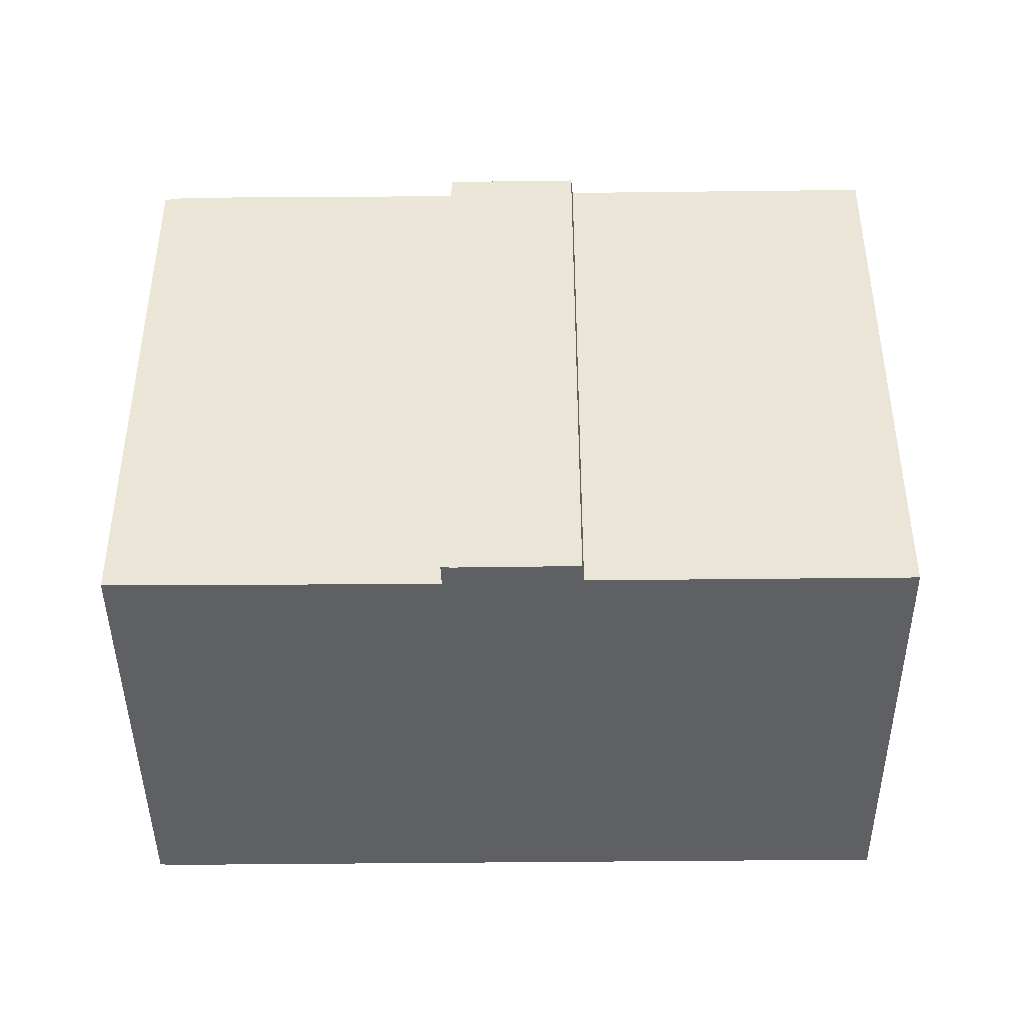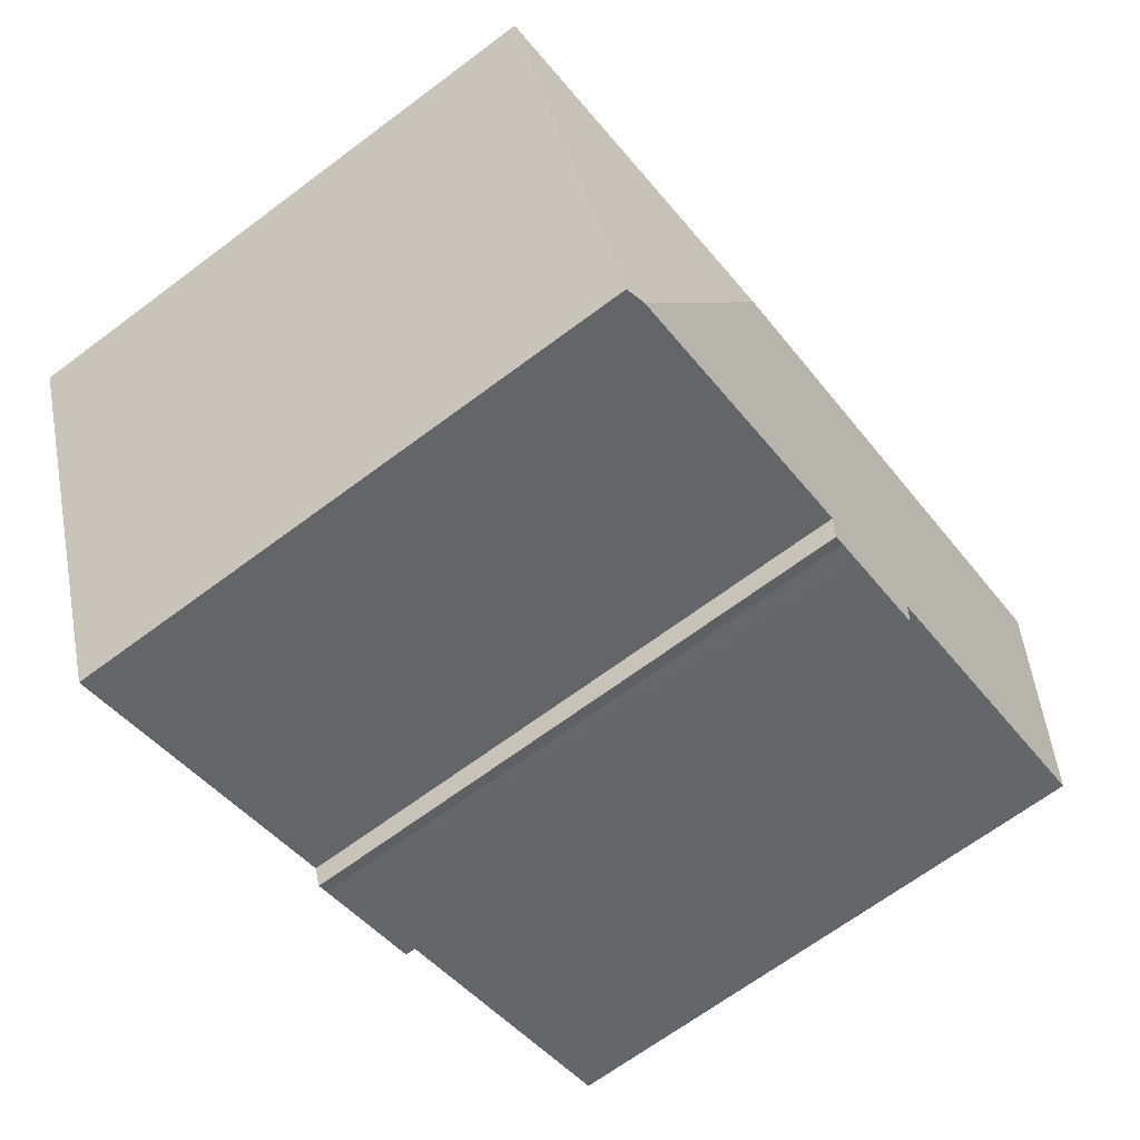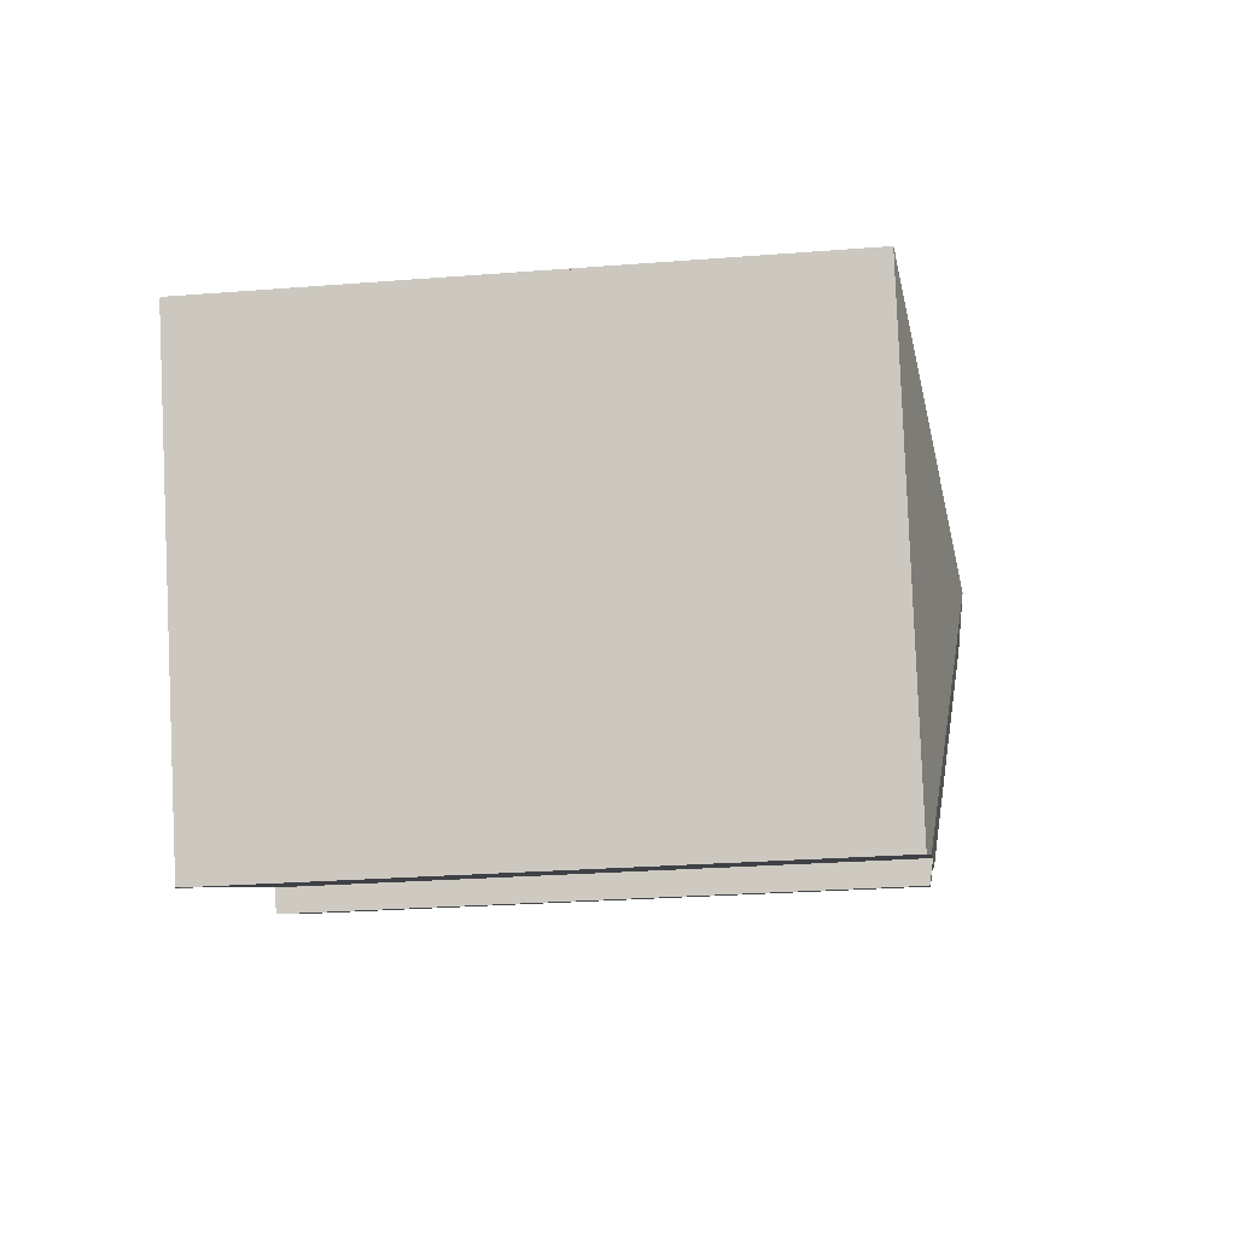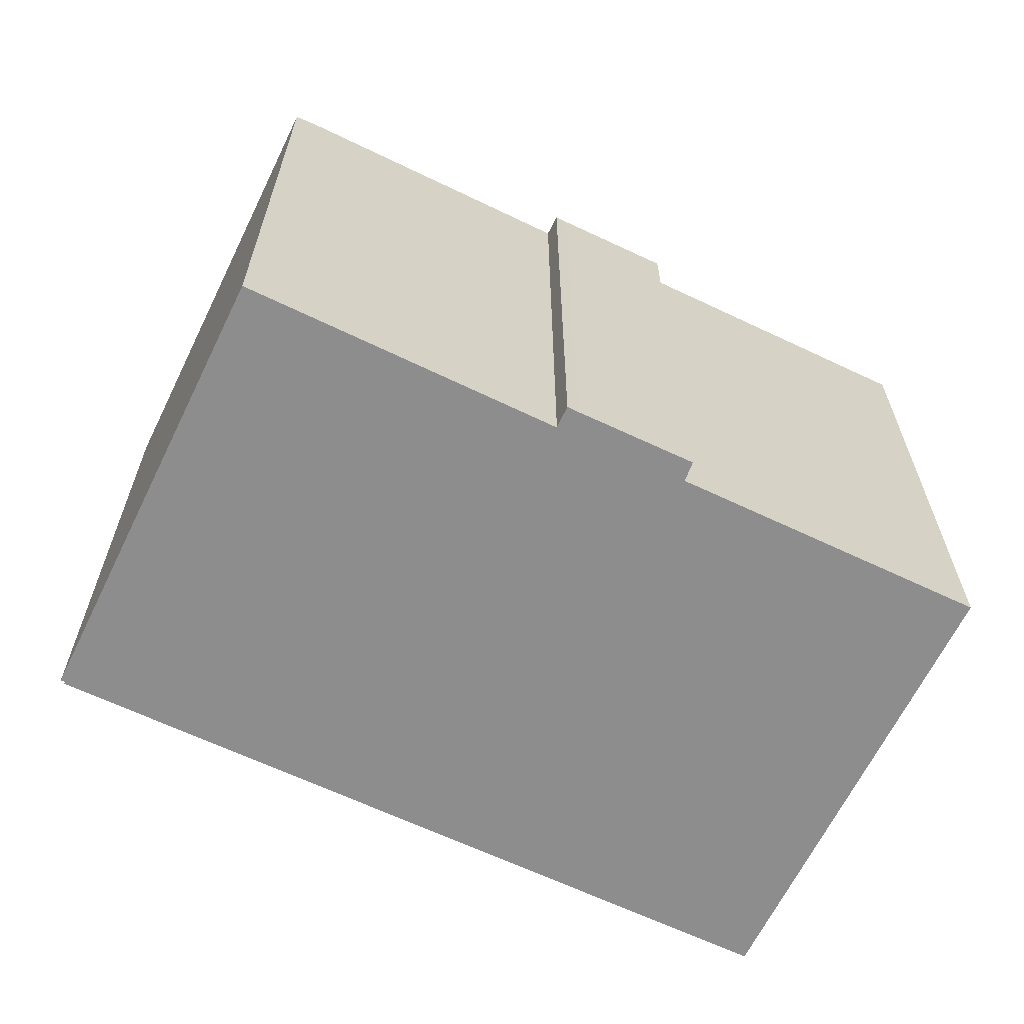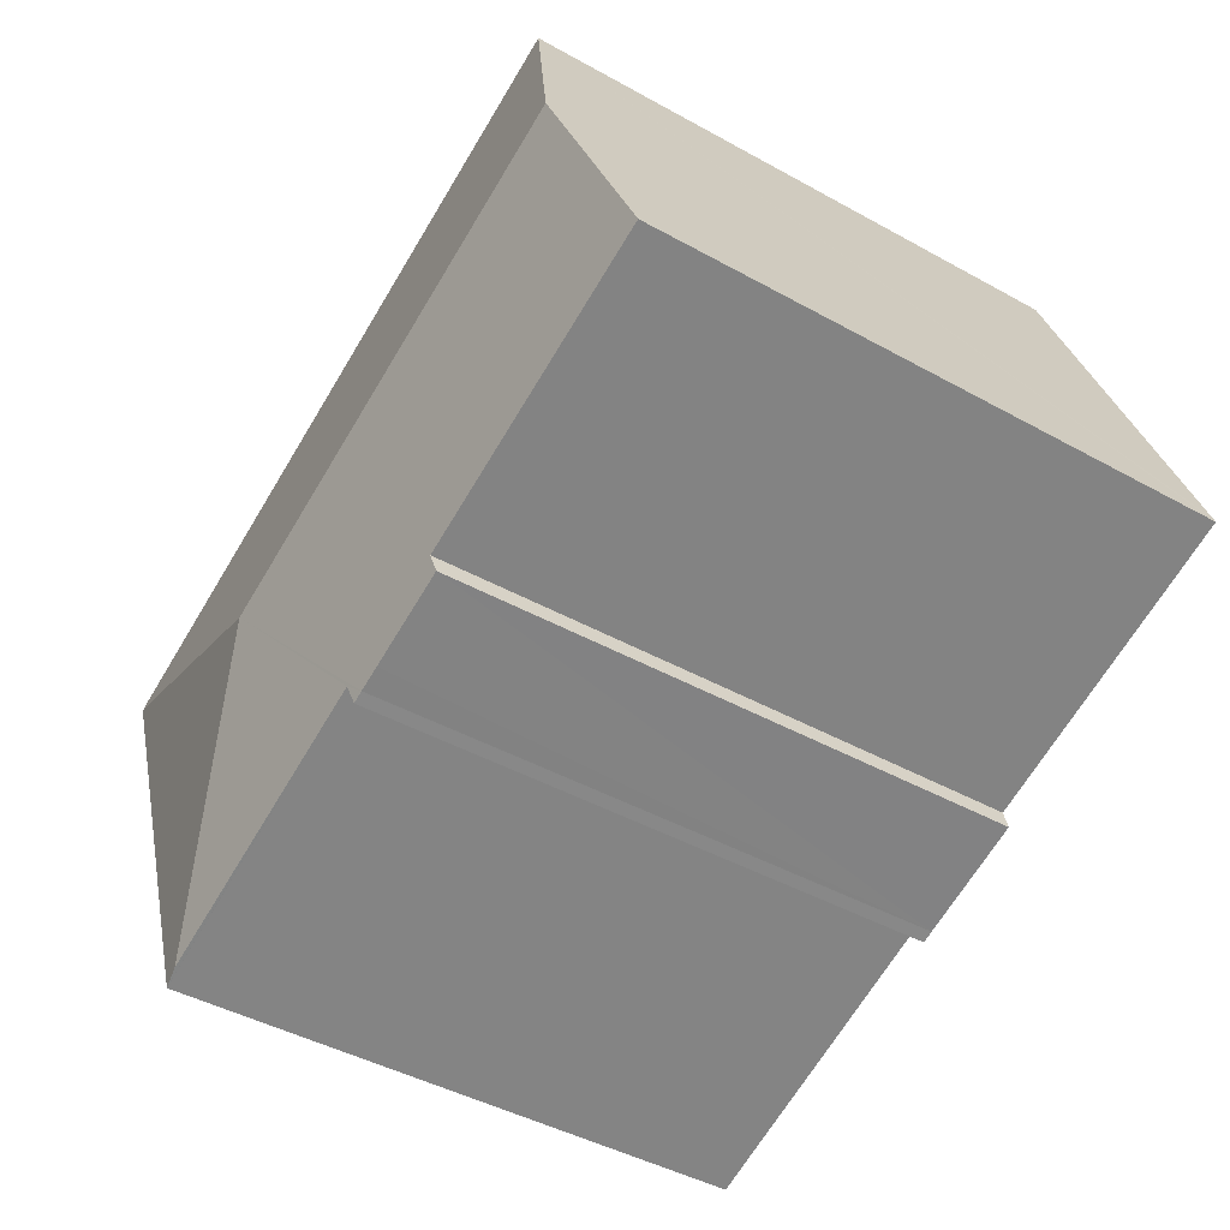
<metadata>
{"format":"obj","ext":"obj","renderer":"f3d","projection":"perspective","resolution":1024,"background":"white","views":[{"elev":-43.2,"azim":-159.1,"up":"+Y"},{"elev":-67.6,"azim":126.8,"up":"+Z"},{"elev":-26.2,"azim":97.1,"up":"+Z"},{"elev":-64.6,"azim":174.5,"up":"+Y"},{"elev":-43.7,"azim":-123.3,"up":"+Z"}]}
</metadata>
<code>
v  17.01 13.48 -6.208
v  20.73 13.49 3.95
v  20.8 13.48 3.932
v  16.96 13.49 -6.19
v  16.54 13.57 -6.033
v  13.48 14.44 0.607
v  1.815 14.44 4.876
v  0 13.56 8.306e-16
v  0.047 13.59 0.129
v  6.957 13.56 -2.549
v  6.834 13.48 -3.012
v  8.94 13.48 -3.776
v  9.492 13.48 -3.974
v  9.937 13.57 -3.564
v  9.913 13.56 -3.632
v  9.759 13.48 -4.083
v  3.802 13.48 10.21
v  20.72 13.48 4.015
v  20.7 13.49 3.96
v  0 0 0
v  0.047 -7.899e-18 0.129
v  3.802 -6.254e-16 10.21
v  1.815 -2.986e-16 4.876
v  6.957 1.561e-16 -2.549
v  6.834 1.844e-16 -3.012
v  20.72 -2.458e-16 4.015
v  20.7 -2.425e-16 3.96
v  20.8 -2.408e-16 3.932
v  20.73 -2.419e-16 3.95
v  17.01 3.801e-16 -6.208
v  9.937 2.182e-16 -3.564
v  9.759 2.5e-16 -4.083
v  9.913 2.224e-16 -3.632
v  16.54 3.694e-16 -6.033
v  16.96 3.79e-16 -6.19
v  9.492 2.433e-16 -3.974
v  8.94 2.312e-16 -3.776
g defaultobject
f 1 2 3
f 2 1 4
f 2 4 5
f 2 5 6
f 7 8 9
f 8 7 10
f 10 7 6
f 10 6 11
f 11 6 12
f 12 6 13
f 13 6 14
f 14 6 5
f 13 15 16
f 15 13 14
f 17 6 7
f 6 17 18
f 6 18 19
f 6 19 2
f 20 9 8
f 9 20 7
f 7 20 17
f 17 20 21
f 17 21 22
f 22 21 23
f 11 24 10
f 24 11 25
f 17 26 18
f 26 17 22
f 27 2 19
f 2 27 3
f 3 27 28
f 28 27 29
f 18 27 19
f 27 18 26
f 3 30 1
f 30 3 28
f 31 15 14
f 15 31 16
f 16 31 32
f 32 31 33
f 4 14 5
f 14 4 1
f 14 1 30
f 14 30 31
f 31 30 34
f 34 30 35
f 16 36 13
f 36 16 32
f 36 12 13
f 12 36 11
f 11 36 25
f 25 36 37
f 10 20 8
f 20 10 24
f 28 27 30
f 37 24 25
f 24 37 23
f 23 37 22
f 22 37 36
f 22 36 32
f 22 32 33
f 22 33 31
f 22 31 34
f 22 34 26
f 26 34 27
f 27 34 35
f 27 35 30
f 24 21 20
f 21 24 23

</code>
